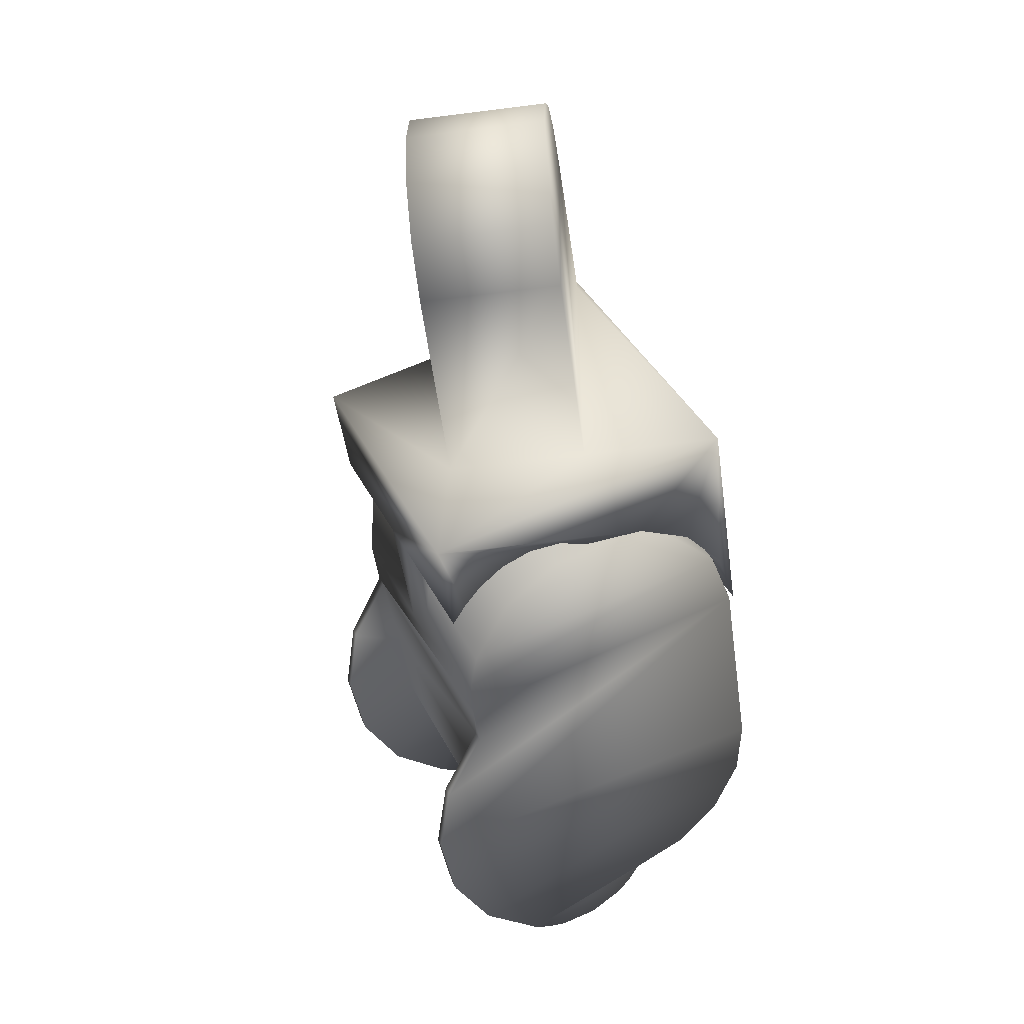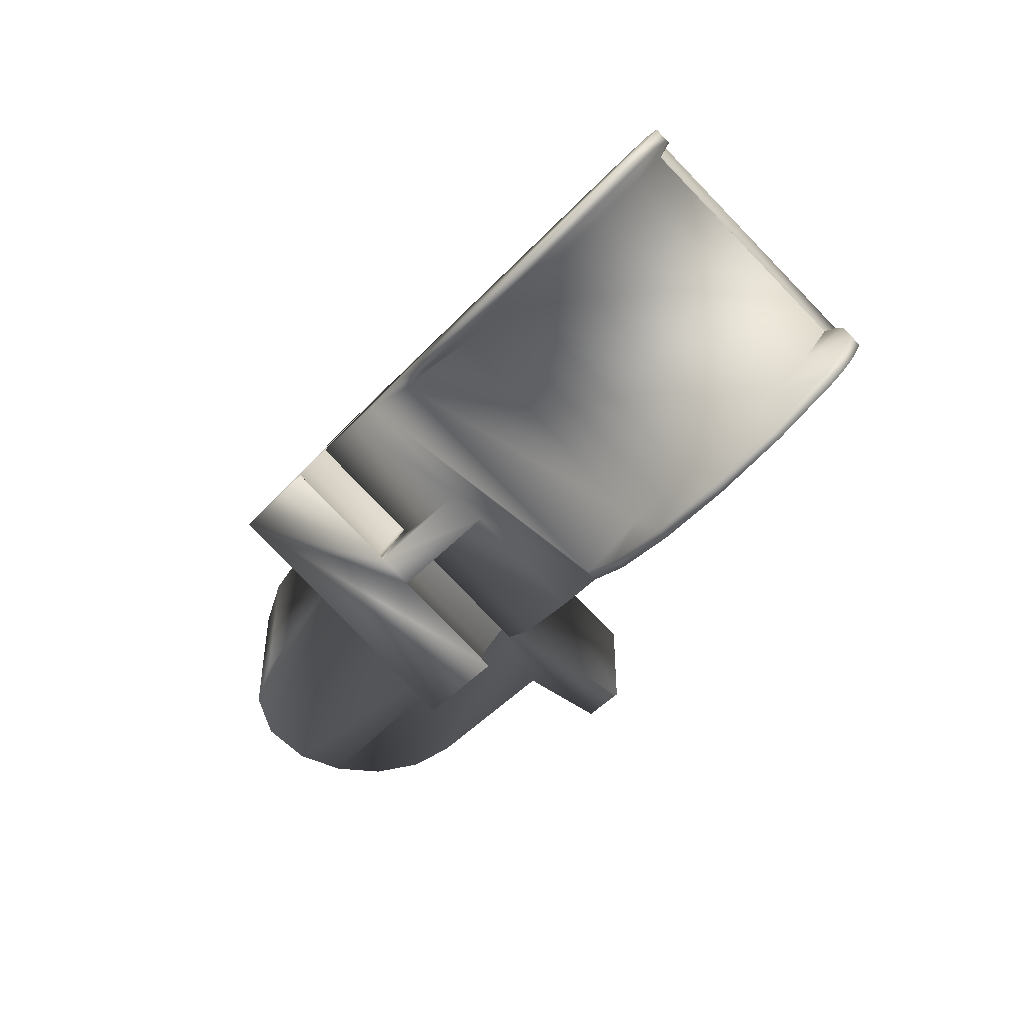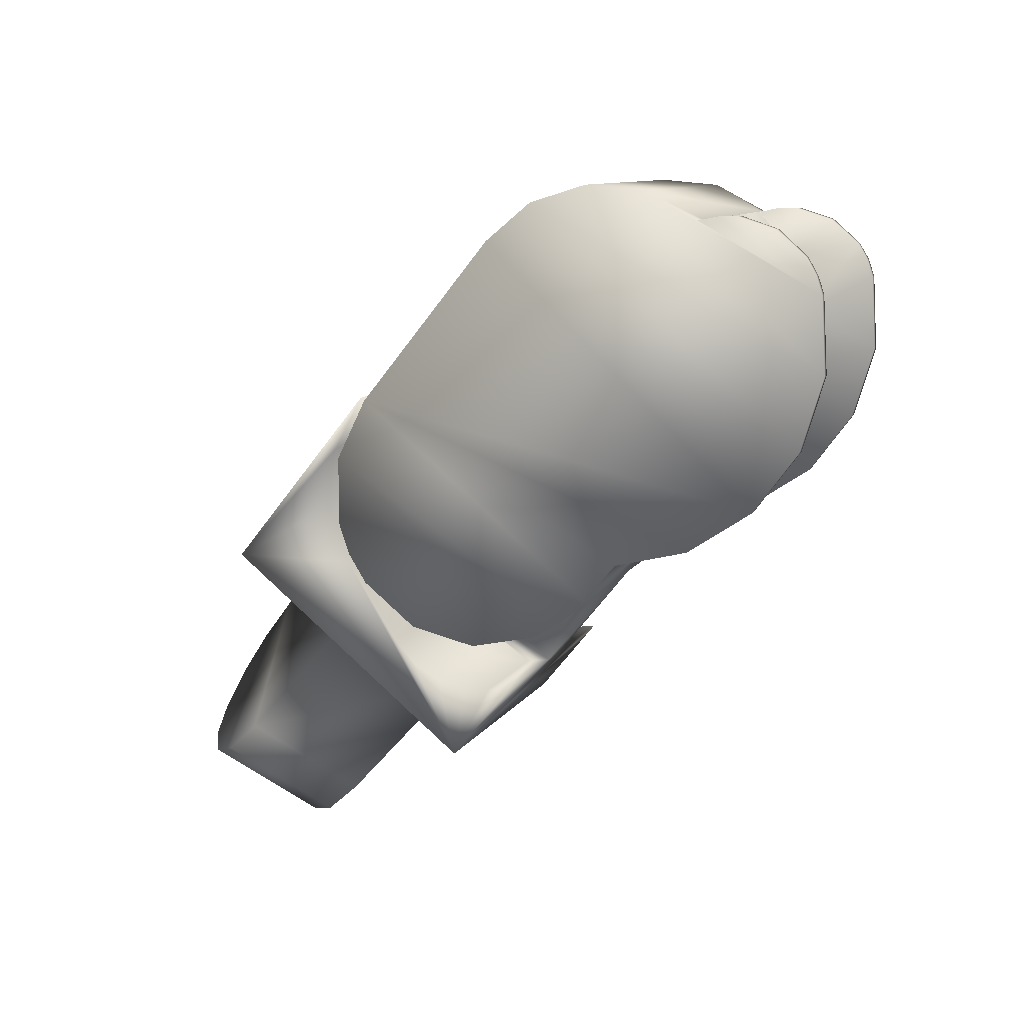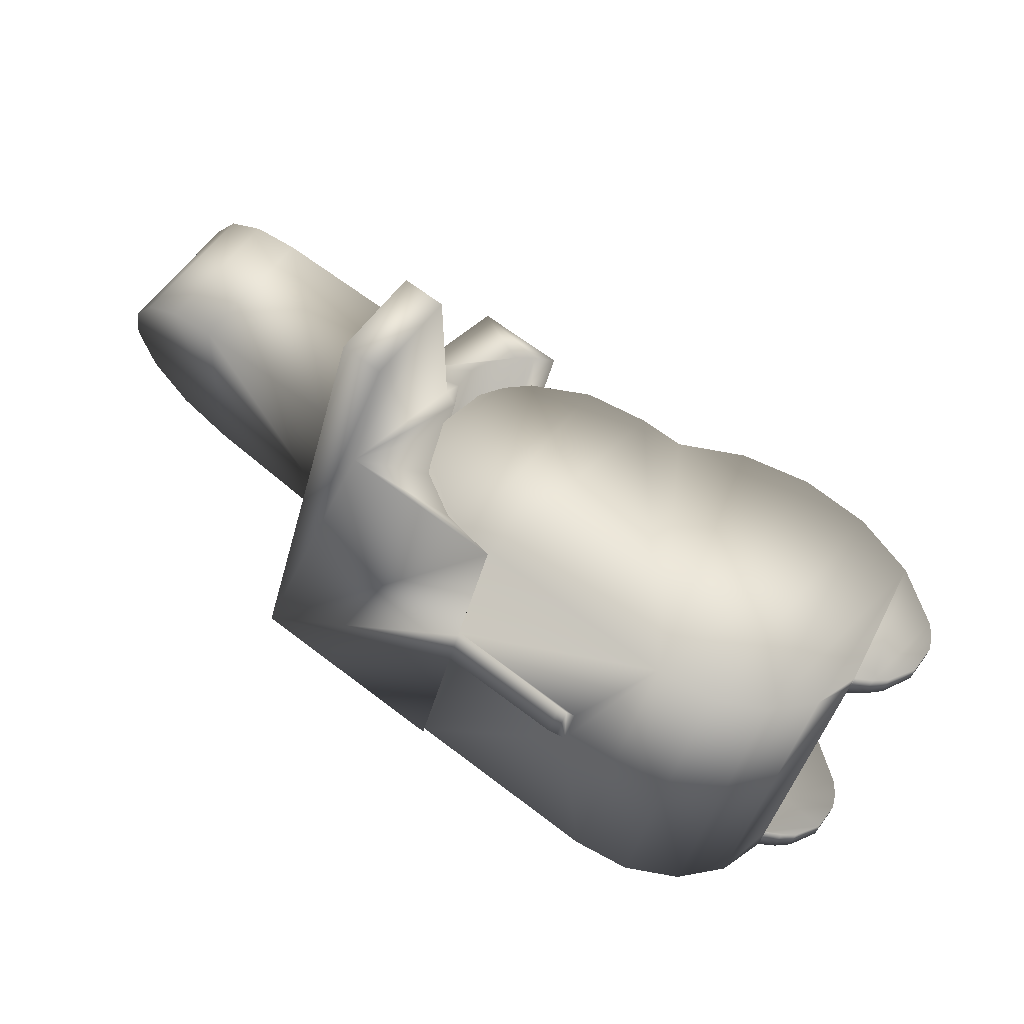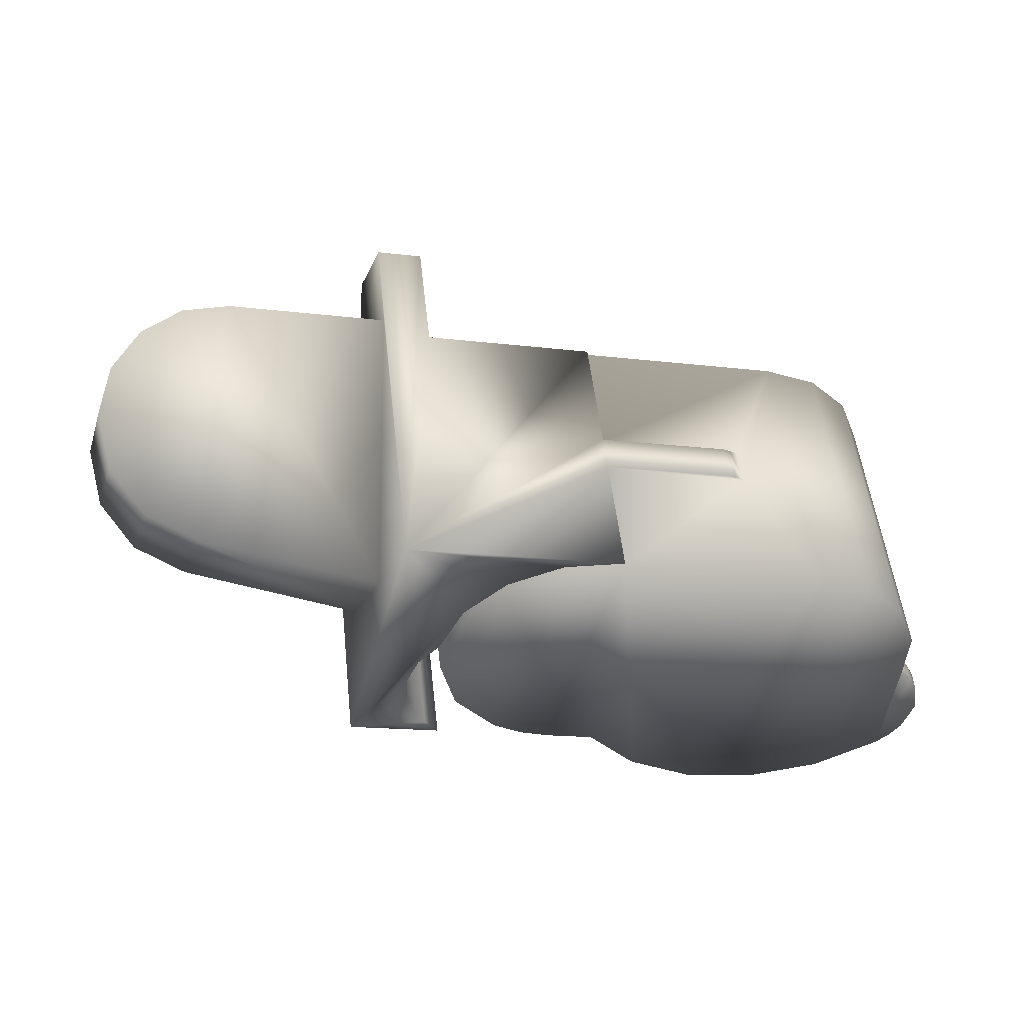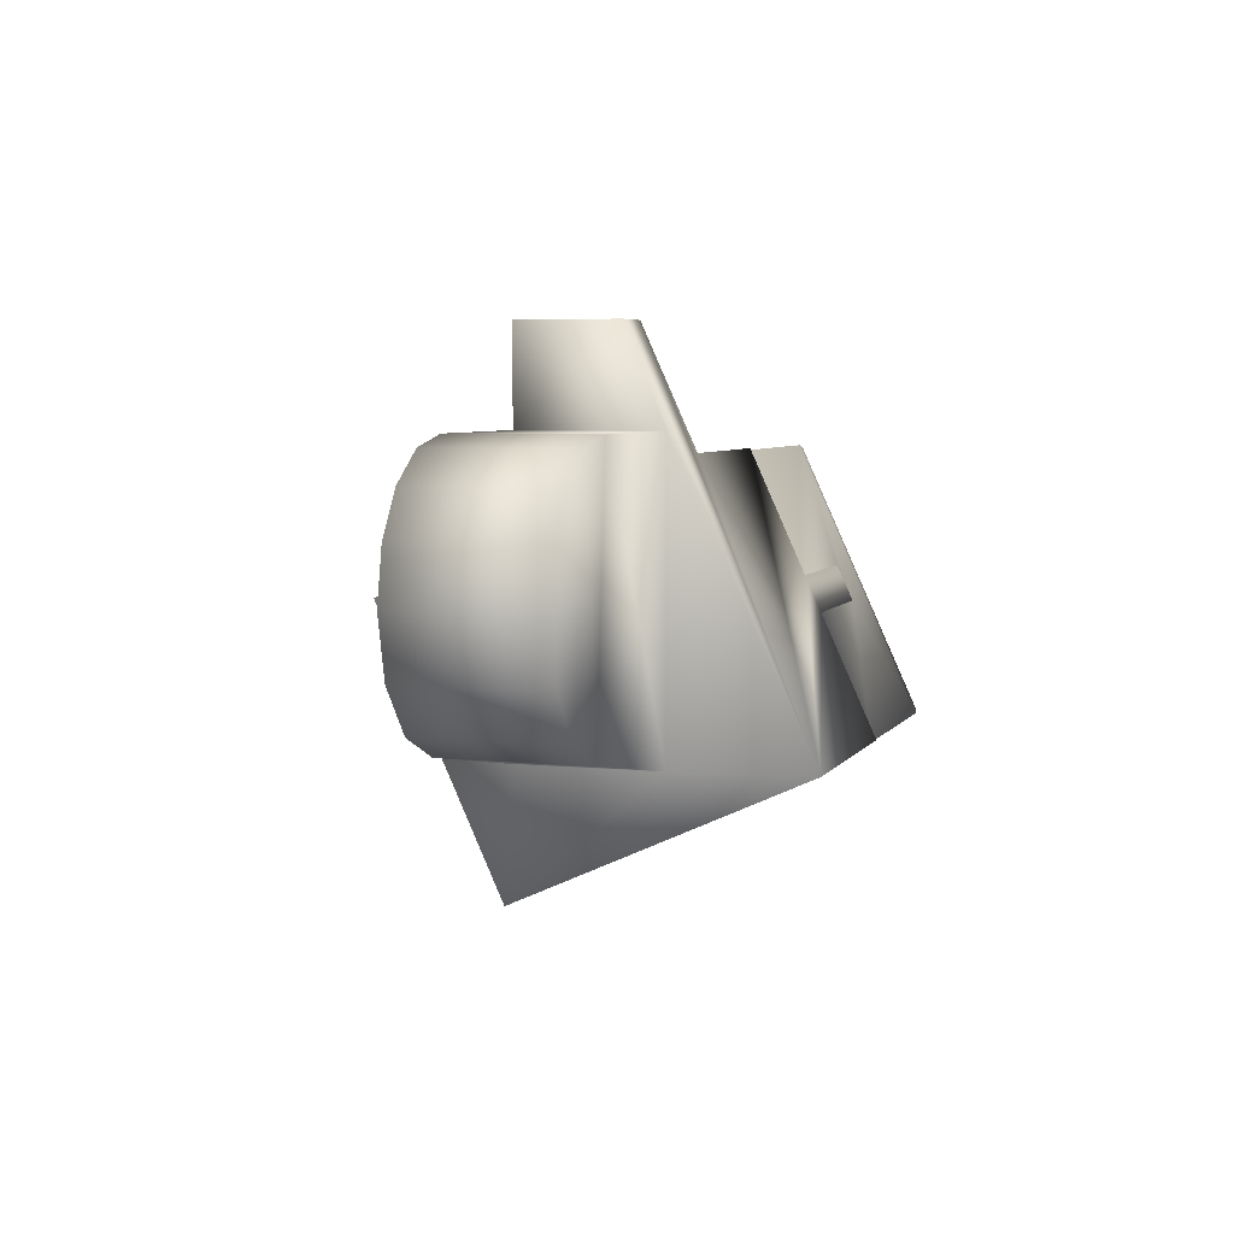
<metadata>
{"format":"obj","ext":"obj","renderer":"f3d","projection":"perspective","resolution":1024,"background":"white","views":[{"elev":-48.3,"azim":-81.9,"up":"+Y"},{"elev":-47.0,"azim":49.8,"up":"+Z"},{"elev":-64.6,"azim":53.6,"up":"+Y"},{"elev":64.4,"azim":37.8,"up":"+Y"},{"elev":-15.5,"azim":-14.8,"up":"+Y"},{"elev":5.4,"azim":-72.1,"up":"+Y"}]}
</metadata>
<code>
o ph_thumb_l
v 13.95 -0.5081 8.234
v 16.5 4.662 6.438
v 16.5 -0.2992 8.693
v 7 -6.717 11.61
v 13.68 -0.6484 7.925
v 16.5 -1.756 9.355
v 22.2 -0.2992 8.693
v 16.5 -0.382 8.511
v 13.95 4.453 5.979
v 9 4.662 6.438
v 11.79 -1.101 6.93
v 11.79 3.861 4.674
v 10.33 -1.989 4.976
v 10.33 2.973 2.721
v 9.8 -3.042 2.659
v 9.8 1.919 0.4034
v 9.125 -3.55 1.541
v 9 1.736 0
v 9.125 1.411 -0.7144
v 10.16 -2.473 3.91
v 9.723 -5.16 -2.001
v 11.42 -1.395 6.284
v 16.5 -6.717 11.61
v 13.95 -6.926 11.15
v 9 9.5 4.239
v 7 9.5 4.239
v 7 5.5 5.85
v 11.79 -7.519 9.847
v 10.33 -8.407 7.893
v 7 -12.18 -0.4062
v 7 -6.819 5.85
v 9 9.5 0
v 7 5.5 0
v 7 9.5 0
v 22.2 -1.756 9.355
v 22.58 -1.795 9.269
v 22.58 -0.3386 8.607
v 22.95 -1.839 9.173
v 13.95 -1.965 8.896
v 16.5 -1.839 9.173
v 11.79 -2.557 7.592
v 13.68 -2.105 8.587
v 10.33 -3.445 5.638
v 11.42 -2.851 6.946
v 9.8 -9.46 5.576
v 9.8 -4.499 3.321
v 10.16 -3.93 4.572
v 9.125 -9.968 4.458
v 9.125 -5.007 2.203
v 10.16 -5.127 1.94
v 10.37 -6.934 -2.037
v 9.723 -6.617 -1.339
v 8.891 -10.54 3.2
v 9.105 -11.09 1.997
v 9.723 -11.58 0.9166
v 10.37 -11.9 0.2179
v 11.1 -12.18 -0.4062
v 11.1 -7.218 -2.661
v 11.1 -5.761 -3.324
v 11.1 -0.7999 -5.579
v 7 -0.7999 -5.579
v 7 -6.819 -0
v 8.891 -5.579 0.9451
v 9.105 -6.125 -0.2579
v 16.5 -6.8 11.43
v 22.95 -0.382 8.511
v 25.5 4.58 6.256
v 25.5 -6.8 11.43
v 13.68 -7.067 10.84
v 11.42 -7.814 9.198
v 10.16 -8.896 6.817
v 10.64 -8.327 8.07
v 11.42 -6.205 -0.4338
v 10.16 -10.09 4.19
v 13.68 -6.952 -2.075
v 13.67 -11.91 0.1847
v 11.42 -11.17 1.824
v 16.5 -7.218 -2.661
v 15.05 -12.11 -0.2563
v 16.5 -5.761 -3.324
v 18.57 -0.7999 -5.579
v 16.5 -12.18 -0.4062
v 18.57 -11.75 -0.6011
v 18.57 -12.18 -0.4062
v 18.57 -1.229 -5.384
v 21.18 -12.56 -2.388
v 21.19 -12.99 -2.194
v 22.21 -1.584 -5.222
v 22.21 -11.4 -0.7628
v 23.84 -1.677 -5.18
v 23.84 -11.3 -0.8049
v 25.5 -1.71 -5.165
v 25.5 -11.27 -0.82
v 24.31 -12.96 -3.264
v 27.99 -1.506 -4.715
v 27.99 -11.06 -0.3696
v 27.57 -12.9 -3.124
v 24.31 -2.439 -8.046
v 27.57 -2.376 -7.907
v 21.18 -2.041 -7.171
v 21.19 -1.613 -7.367
v 16.5 -0.7999 -5.579
v 13.68 -5.495 -2.737
v 13.68 -0.5332 -4.992
v 16.5 4.58 6.256
v 10.37 -0.5162 -4.955
v 11.42 -4.749 -1.096
v 10.37 -5.478 -2.699
v 9.723 -0.1987 -4.256
v 7 1.736 0
v 9.105 -4.669 -0.92
v 8.891 -4.122 0.283
v 8.891 0.8394 -1.972
v 9.105 0.2926 -3.175
v 10.16 -3.67 1.278
v 11.42 0.214 -3.348
v 10.16 1.296 -0.9674
v 10.64 0.7268 -2.22
v 10.16 2.491 1.66
v 13.67 4.311 5.665
v 11.42 3.566 4.026
v 15.05 4.511 6.106
v -5.081 2.106 0
v 0 5.5 0
v -2.106 5.081 0
v -3.889 3.889 0
v -5.5 0 -0
v -0.9551 -5.416 5.85
v -4.914 -2.47 -0
v -3.286 -4.411 -0
v -0.9551 -5.416 -0
v 0 5.5 5.85
v -3.889 3.889 5.85
v -2.106 5.081 5.85
v -5.081 2.106 5.85
v -5.5 -0 5.85
v -4.914 -2.47 5.85
v -3.286 -4.411 5.85
v 33.01 -11.9 0.2105
v 32.67 -9.711 5.025
v 32.02 -9.496 5.497
v 32.02 -9.041 5.291
v 32.01 -9.489 5.514
v 32.01 -8.581 5.098
v 32.01 -8.585 5.091
v 33.19 -9.976 4.442
v 32.67 -8.912 4.659
v 32.02 -8.589 5.086
v 33.73 -11.29 1.556
v 33.79 -10.61 3.05
v 33.2 -9.275 4.114
v 33.44 -11.61 0.8494
v 33.79 -10.06 2.786
v 33.72 -10.83 1.342
v 33.44 -11.17 0.6461
v 31.5 -8.452 7.794
v 30.59 -12.81 -1.793
v 30.59 -12.38 -1.986
v 32 -9.479 5.535
v 33.01 -11.47 0.01619
v 27.98 -7.004 10.98
v 27.57 -13.33 -2.929
v 30.09 -7.584 9.704
v 24.31 -13.39 -3.069
v 30.09 3.796 4.531
v 27.98 4.376 5.807
v 31.5 2.927 2.622
v 32 -8.568 5.122
v 32 1.448 0.5693
v 32 -8.574 5.109
v 32 -8.579 5.097
v 31.51 -9.609 2.833
v 30.1 -10.48 0.9132
v 32 -8.574 5.11
v 32 0.9903 0.7765
v 27.57 -1.947 -8.102
v 24.31 -2.01 -8.241
v 30.59 -1.43 -6.965
v 32 1.901 0.3632
v 32 0.985 0.764
v 32.01 1.891 0.3416
v 32 0.9849 0.7645
v 32 0.9794 0.7524
v 31.51 -0.04989 -1.512
v 32.01 0.9806 0.7519
v 30.1 -0.9225 -3.432
v 33.73 -0.3682 -3.406
v 32.01 0.9782 0.7437
v 32.02 0.9767 0.7368
v 32.67 0.8684 0.2157
v 33.19 0.6977 -0.4131
v 33.79 0.215 -1.876
v 30.59 -1.858 -6.769
v 33.44 -0.6668 -4.127
v 33.01 -0.9481 -4.767
v 32.67 1.669 -0.1472
v 33.01 -0.5196 -4.962
v 32.02 1.884 0.3252
v 33.19 1.404 -0.7297
v 33.44 -0.2291 -4.323
v 33.79 0.7715 -2.122
v 33.73 0.0921 -3.616
v 32.02 1.432 0.5305
f 1 2 3
f 4 3 2
f 5 1 3
f 6 3 4
f 6 7 3
f 8 3 7
f 8 5 3
f 1 9 2
f 10 2 9
f 10 4 2
f 11 12 9
f 10 9 12
f 1 11 9
f 13 14 12
f 10 12 14
f 11 13 12
f 15 16 14
f 10 14 16
f 13 15 14
f 17 16 15
f 18 10 16
f 19 16 17
f 18 16 19
f 20 15 13
f 21 17 15
f 20 21 15
f 22 13 11
f 22 20 13
f 5 11 1
f 5 22 11
f 6 4 23
f 24 23 4
f 24 6 23
f 25 26 4
f 27 4 26
f 10 25 4
f 28 4 29
f 30 29 4
f 24 4 28
f 31 30 4
f 27 31 4
f 32 26 25
f 33 27 26
f 34 33 26
f 32 34 26
f 32 25 10
f 32 10 18
f 6 35 7
f 36 7 35
f 37 7 36
f 8 7 37
f 38 35 6
f 36 35 38
f 24 39 6
f 40 6 39
f 40 38 6
f 28 41 39
f 42 39 41
f 24 28 39
f 42 40 39
f 29 43 41
f 44 41 43
f 28 29 41
f 44 42 41
f 45 46 43
f 47 43 46
f 29 45 43
f 47 44 43
f 48 46 45
f 49 46 48
f 50 47 46
f 51 50 46
f 52 51 46
f 49 52 46
f 48 45 29
f 48 29 30
f 53 48 30
f 54 53 30
f 55 54 30
f 56 55 30
f 57 56 30
f 58 57 30
f 59 58 30
f 60 59 30
f 61 60 30
f 62 61 30
f 31 62 30
f 49 48 53
f 63 53 54
f 49 53 63
f 64 54 55
f 63 54 64
f 52 55 56
f 64 55 52
f 51 56 57
f 52 56 51
f 51 57 58
f 65 38 40
f 37 36 38
f 37 38 66
f 67 66 38
f 68 38 65
f 67 38 68
f 65 40 42
f 69 42 44
f 65 42 69
f 70 44 47
f 69 44 70
f 71 47 50
f 72 47 71
f 70 47 72
f 58 73 50
f 74 50 73
f 51 58 50
f 71 50 74
f 58 75 73
f 76 73 75
f 77 73 76
f 74 73 77
f 58 78 75
f 79 75 78
f 76 75 79
f 80 78 58
f 81 82 78
f 79 78 82
f 80 81 78
f 59 80 58
f 49 64 52
f 49 63 64
f 83 84 82
f 65 82 84
f 85 83 82
f 81 85 82
f 69 79 82
f 65 69 82
f 86 84 83
f 65 84 87
f 86 87 84
f 88 89 83
f 86 83 89
f 85 88 83
f 90 91 89
f 86 89 91
f 88 90 89
f 92 93 91
f 94 91 93
f 90 92 91
f 94 86 91
f 95 93 92
f 96 93 95
f 97 93 96
f 97 94 93
f 98 92 90
f 99 95 92
f 98 99 92
f 98 90 88
f 100 88 85
f 100 98 88
f 101 85 81
f 100 85 101
f 80 102 81
f 67 81 102
f 101 81 67
f 103 102 80
f 104 102 103
f 105 67 102
f 104 105 102
f 103 80 59
f 106 59 60
f 107 59 108
f 106 108 59
f 107 103 59
f 106 60 61
f 106 61 109
f 110 109 61
f 62 110 61
f 8 37 66
f 67 8 66
f 111 112 17
f 19 17 112
f 21 111 17
f 113 112 111
f 19 112 113
f 114 111 21
f 113 111 114
f 115 108 21
f 109 21 108
f 20 115 21
f 114 21 109
f 115 107 108
f 106 109 108
f 104 103 107
f 116 107 115
f 116 104 107
f 117 115 20
f 118 116 115
f 117 118 115
f 119 20 22
f 119 117 20
f 120 22 5
f 121 119 22
f 120 121 22
f 122 5 8
f 122 120 5
f 105 8 67
f 122 8 105
f 110 114 109
f 110 113 114
f 110 19 113
f 110 18 19
f 123 18 110
f 34 18 33
f 124 33 18
f 32 18 34
f 125 124 18
f 126 125 18
f 123 126 18
f 127 110 62
f 127 123 110
f 128 62 31
f 129 127 62
f 130 129 62
f 131 130 62
f 128 131 62
f 132 31 27
f 128 31 132
f 124 27 33
f 132 27 124
f 132 124 125
f 133 125 126
f 134 132 125
f 133 134 125
f 135 126 123
f 135 133 126
f 135 123 127
f 136 127 129
f 136 135 127
f 137 129 130
f 137 136 129
f 138 130 131
f 138 137 130
f 128 138 131
f 128 132 134
f 138 134 133
f 128 134 138
f 137 133 135
f 138 133 137
f 137 135 136
f 139 140 141
f 142 141 140
f 143 139 141
f 144 143 141
f 145 141 142
f 145 144 141
f 139 146 140
f 147 140 146
f 148 142 140
f 147 148 140
f 149 150 146
f 151 146 150
f 152 149 146
f 139 152 146
f 151 147 146
f 153 150 149
f 153 151 150
f 154 149 152
f 154 153 149
f 155 152 139
f 155 154 152
f 156 157 139
f 158 139 157
f 159 156 139
f 143 159 139
f 160 155 139
f 158 160 139
f 161 162 157
f 97 157 162
f 163 161 157
f 156 163 157
f 158 157 97
f 68 164 162
f 97 162 164
f 161 68 162
f 65 87 164
f 94 164 87
f 68 65 164
f 97 164 94
f 94 87 86
f 69 76 79
f 70 77 76
f 69 70 76
f 72 74 77
f 70 72 77
f 72 71 74
f 67 68 161
f 165 161 163
f 166 67 161
f 165 166 161
f 167 163 156
f 167 165 163
f 168 156 159
f 169 156 168
f 169 167 156
f 168 159 143
f 170 168 143
f 144 170 143
f 145 142 148
f 171 148 147
f 171 145 148
f 171 147 151
f 171 151 153
f 172 153 154
f 171 153 172
f 172 154 155
f 172 155 160
f 172 160 173
f 158 173 160
f 174 168 170
f 175 169 168
f 174 175 168
f 174 170 144
f 171 144 145
f 174 144 171
f 176 67 166
f 177 101 67
f 176 177 67
f 176 166 165
f 178 165 167
f 178 176 165
f 169 179 167
f 178 167 179
f 180 179 169
f 181 178 179
f 180 181 179
f 180 169 175
f 174 182 175
f 180 175 182
f 171 183 182
f 180 182 183
f 174 171 182
f 172 184 183
f 185 183 184
f 171 172 183
f 180 183 185
f 173 186 184
f 187 184 186
f 172 173 184
f 188 184 189
f 190 189 184
f 185 184 188
f 191 190 184
f 192 191 184
f 187 192 184
f 96 95 186
f 193 186 95
f 173 96 186
f 194 187 186
f 195 194 186
f 193 195 186
f 99 193 95
f 158 96 173
f 158 97 96
f 122 105 104
f 120 104 116
f 122 104 120
f 121 116 118
f 120 116 121
f 119 118 117
f 121 118 119
f 98 101 177
f 100 101 98
f 98 177 176
f 99 176 178
f 98 176 99
f 196 197 178
f 193 178 197
f 198 196 178
f 181 198 178
f 99 178 193
f 199 200 197
f 195 197 200
f 196 199 197
f 193 197 195
f 201 202 200
f 194 200 202
f 199 201 200
f 195 200 194
f 187 202 201
f 194 202 187
f 191 201 199
f 192 201 191
f 187 201 192
f 190 199 196
f 191 199 190
f 190 196 198
f 203 198 181
f 190 198 203
f 189 203 181
f 188 189 181
f 185 188 181
f 180 185 181
f 190 203 189

</code>
